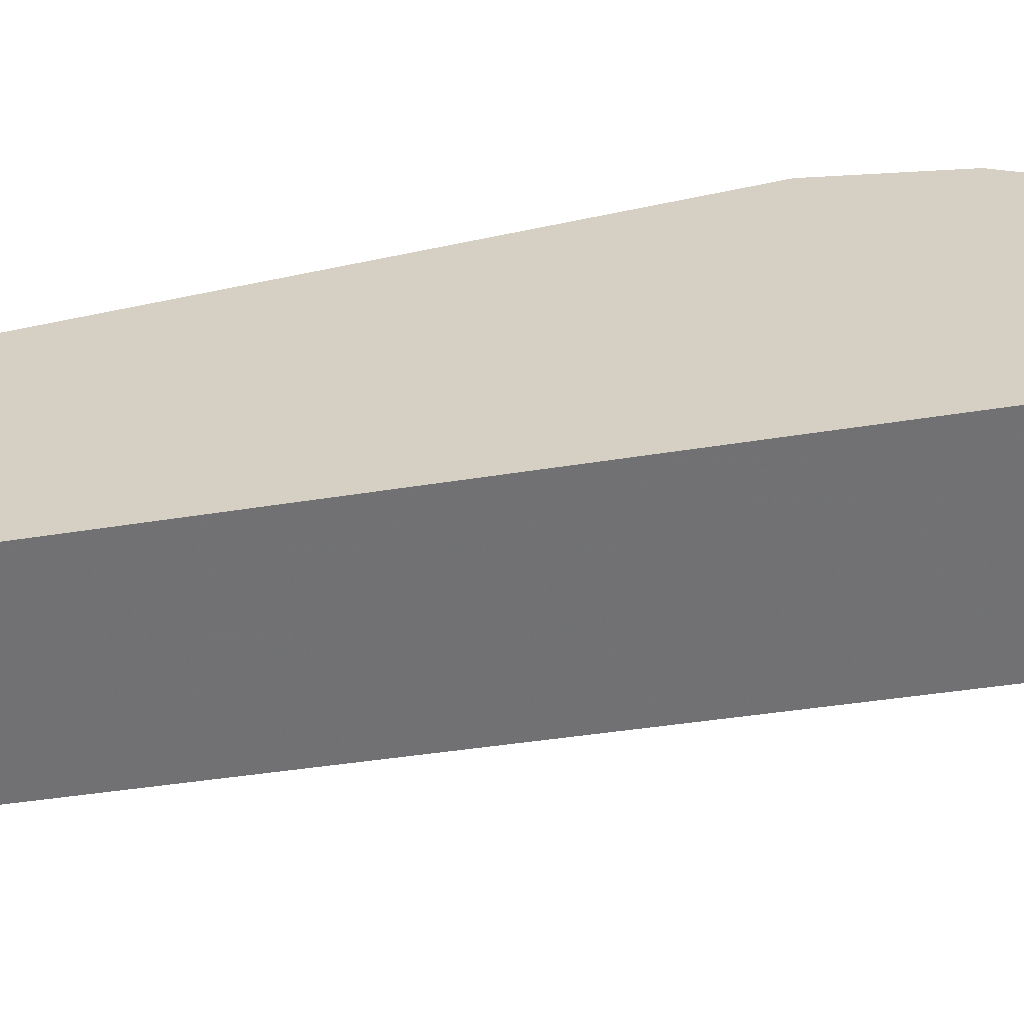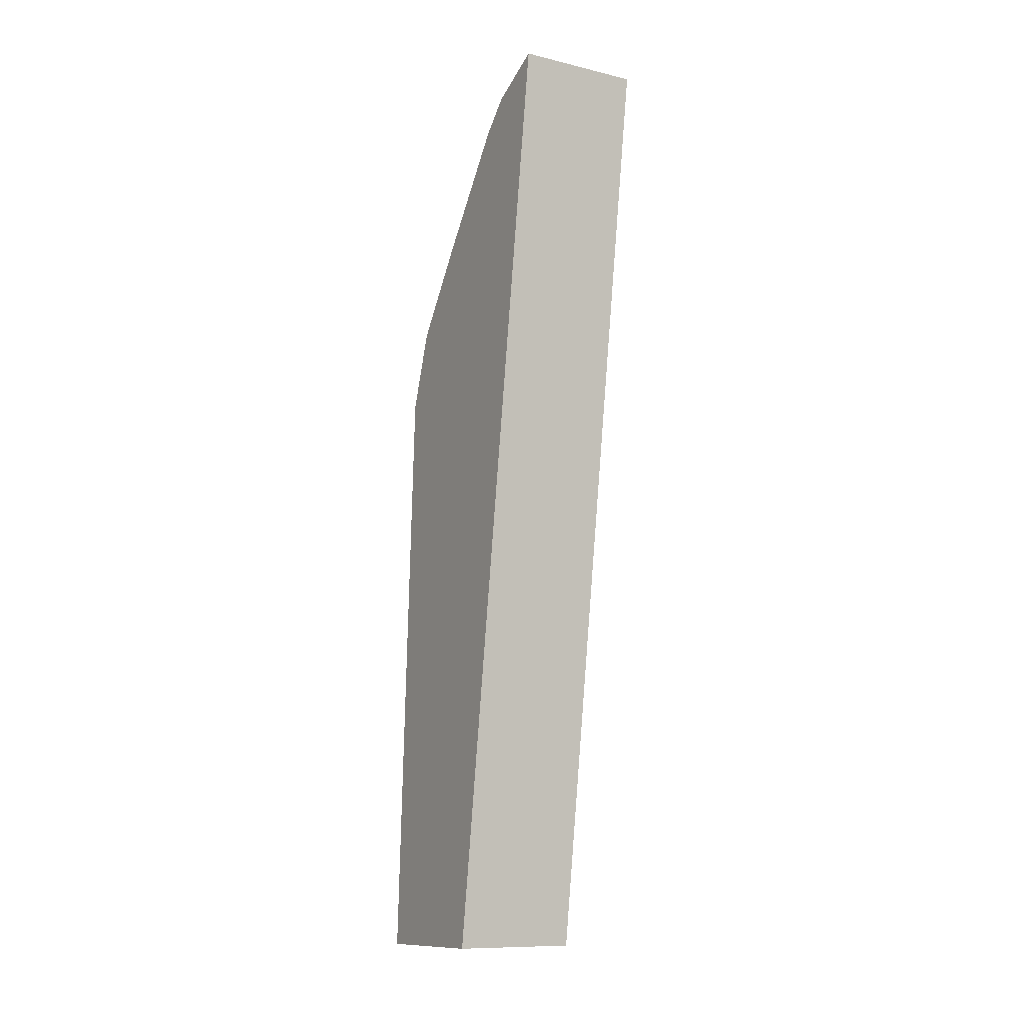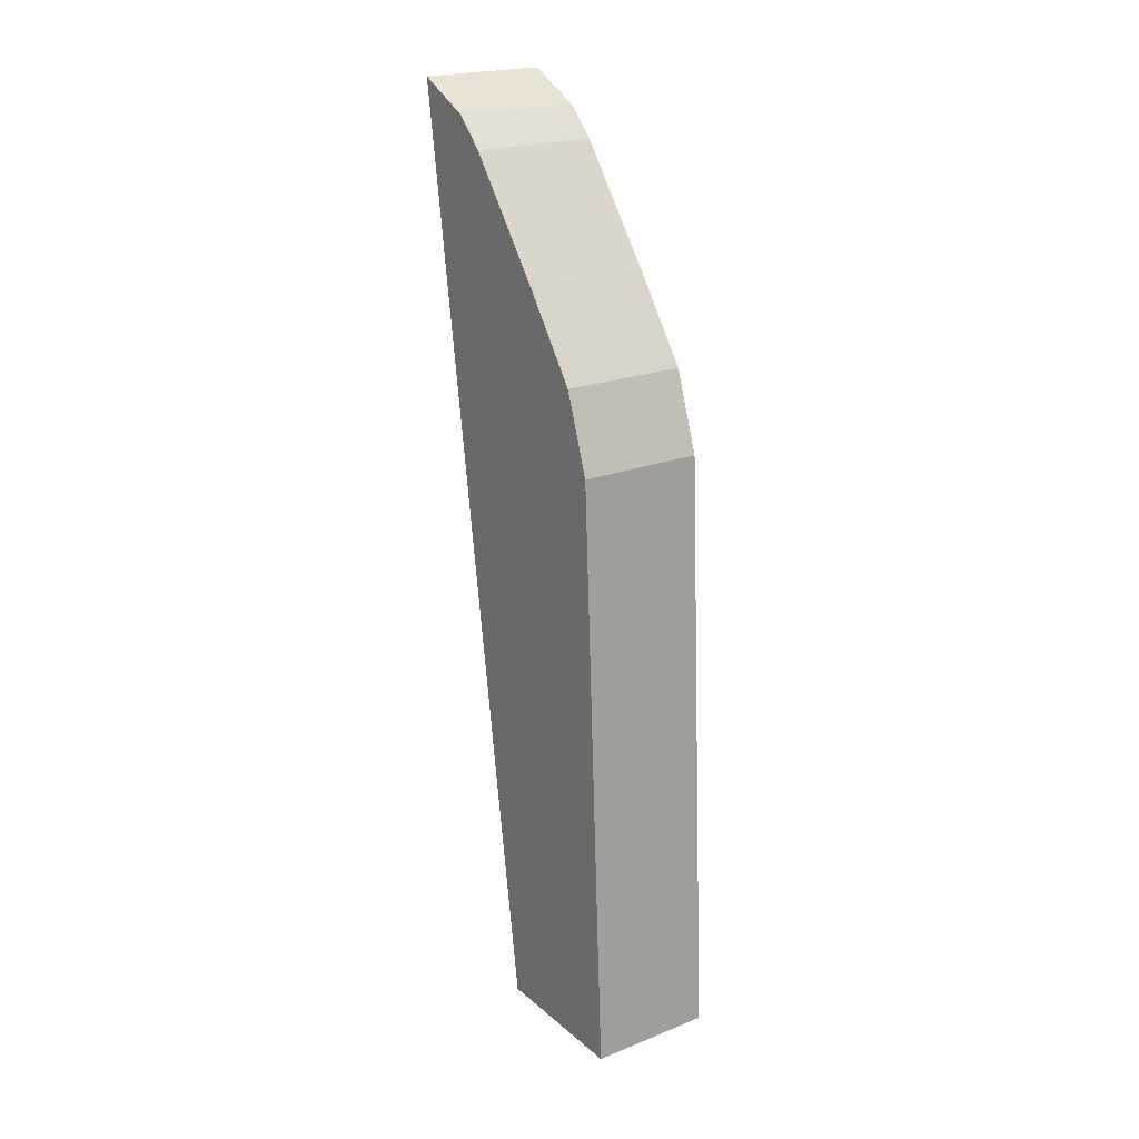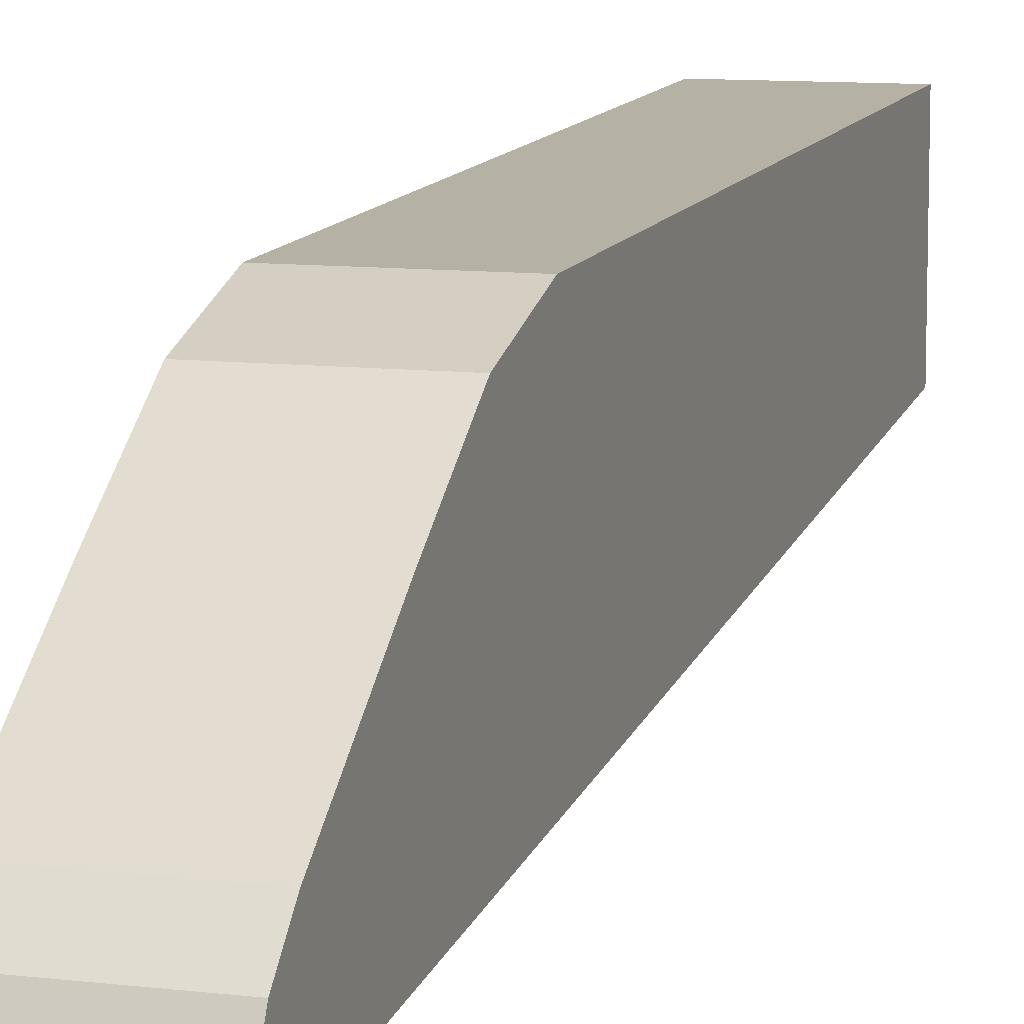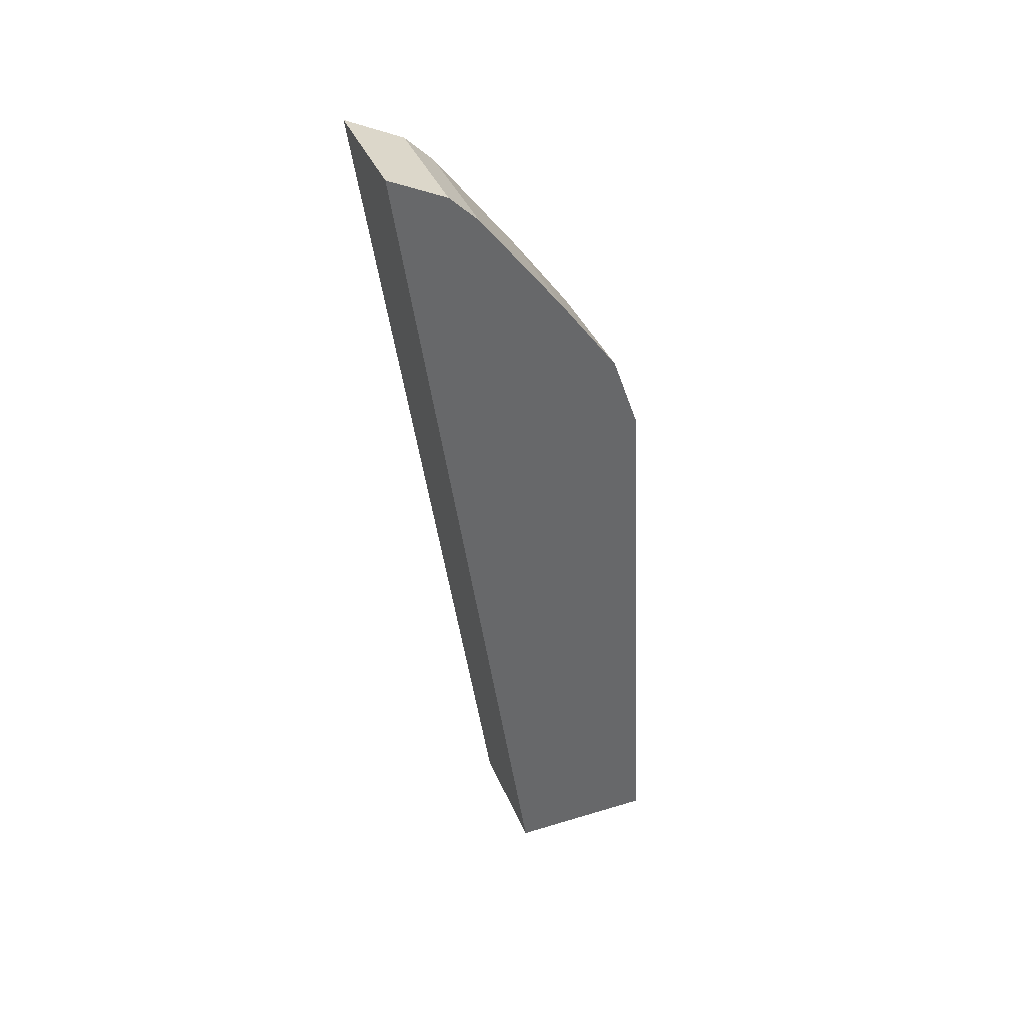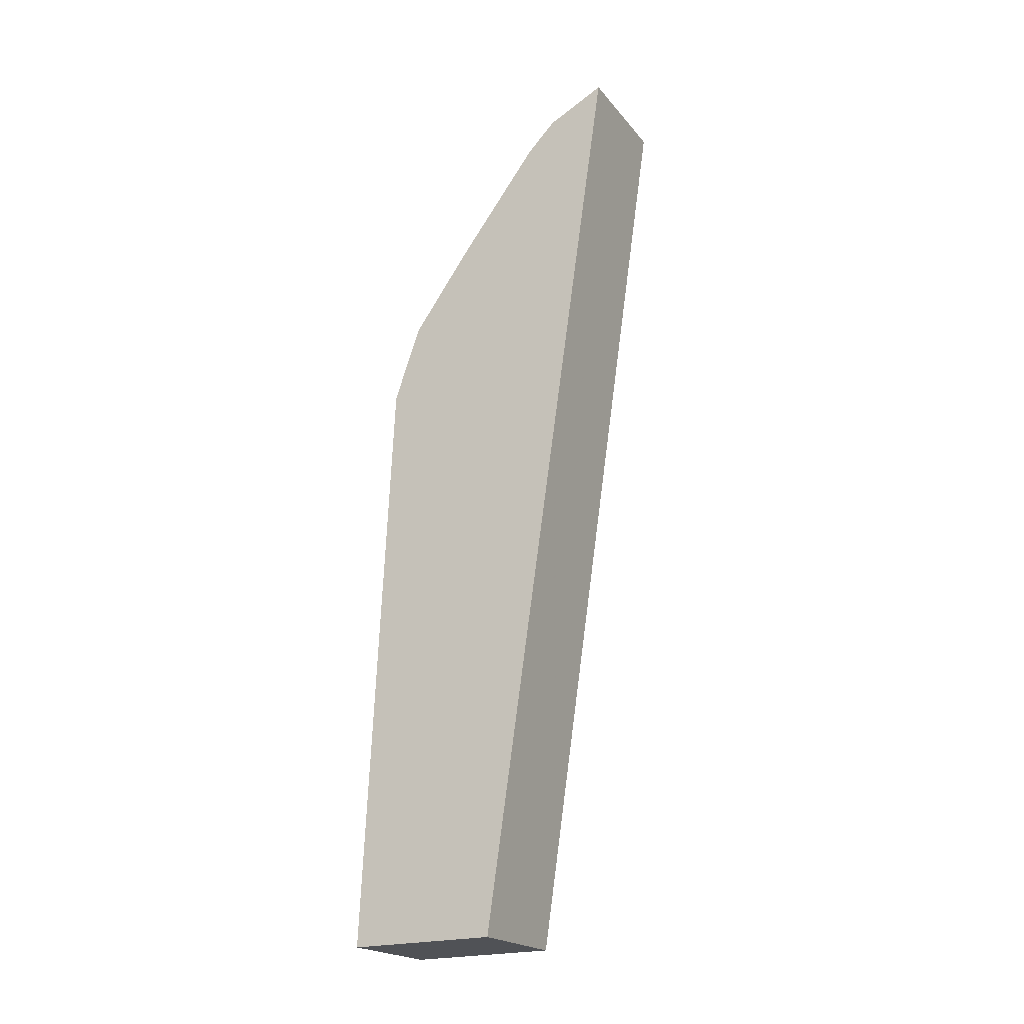
<metadata>
{"format":"obj","ext":"obj","renderer":"f3d","projection":"perspective","resolution":1024,"background":"white","views":[{"elev":-58.6,"azim":-76.1,"up":"+Y"},{"elev":-11.1,"azim":-30.0,"up":"+Z"},{"elev":21.1,"azim":144.9,"up":"+Z"},{"elev":9.3,"azim":18.3,"up":"+Y"},{"elev":39.1,"azim":68.7,"up":"+Z"},{"elev":-20.8,"azim":-62.0,"up":"+Z"}]}
</metadata>
<code>
v 0.02601 0.2274 0.2175
v 0.02601 0.2771 -0.1184
v 0.02601 0.3206 0.09854
v -0.01934 0.3206 0.09854
v -0.01934 0.2274 0.2175
v -0.01934 0.3314 -0.119
v -0.01934 0.259 0.1965
v 0.02601 0.3314 -0.119
v -0.01934 0.2771 -0.1184
v 0.02601 0.259 0.1965
v 0.02601 0.3107 0.1268
v 0.02601 0.2485 0.207
v -0.01934 0.3107 0.1268
v -0.01934 0.2485 0.207
v 0.02601 0.2894 0.1565
v -0.01934 0.2894 0.1565
f 1 2 3
f 5 2 1
f 6 4 3
f 6 5 4
f 7 4 5
f 8 6 3
f 8 3 2
f 8 2 6
f 9 6 2
f 9 2 5
f 9 5 6
f 10 1 3
f 11 10 3
f 12 5 1
f 12 10 7
f 12 1 10
f 13 4 7
f 13 11 3
f 13 3 4
f 14 12 7
f 14 7 5
f 14 5 12
f 15 7 10
f 15 10 11
f 15 11 13
f 16 15 13
f 16 13 7
f 16 7 15

</code>
